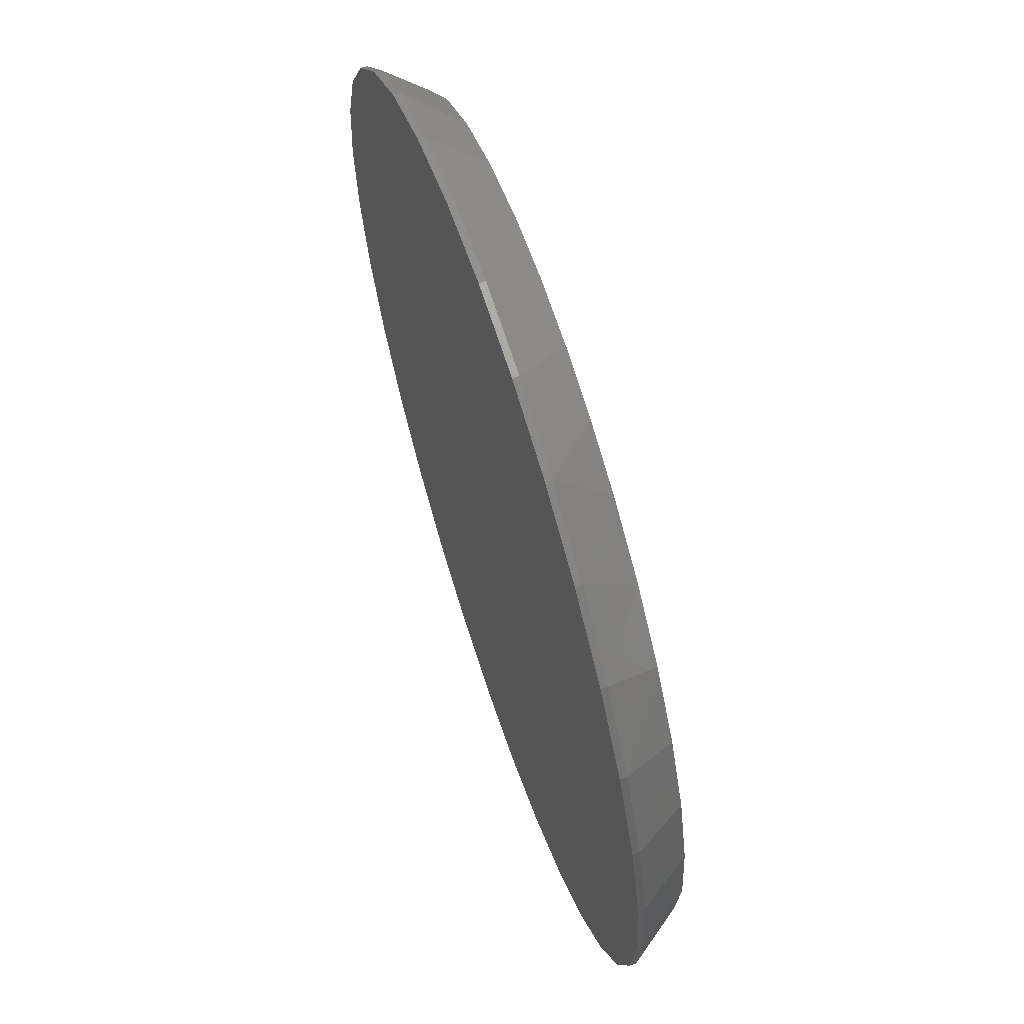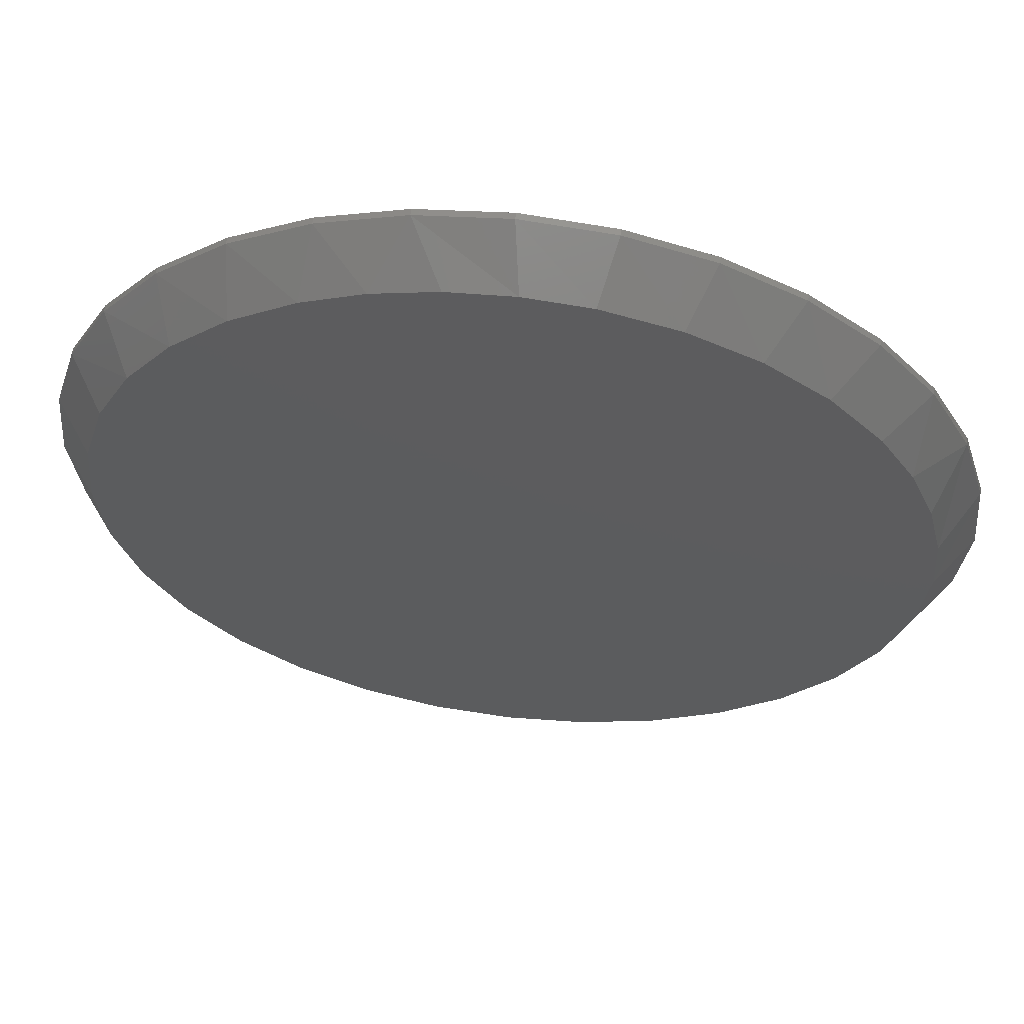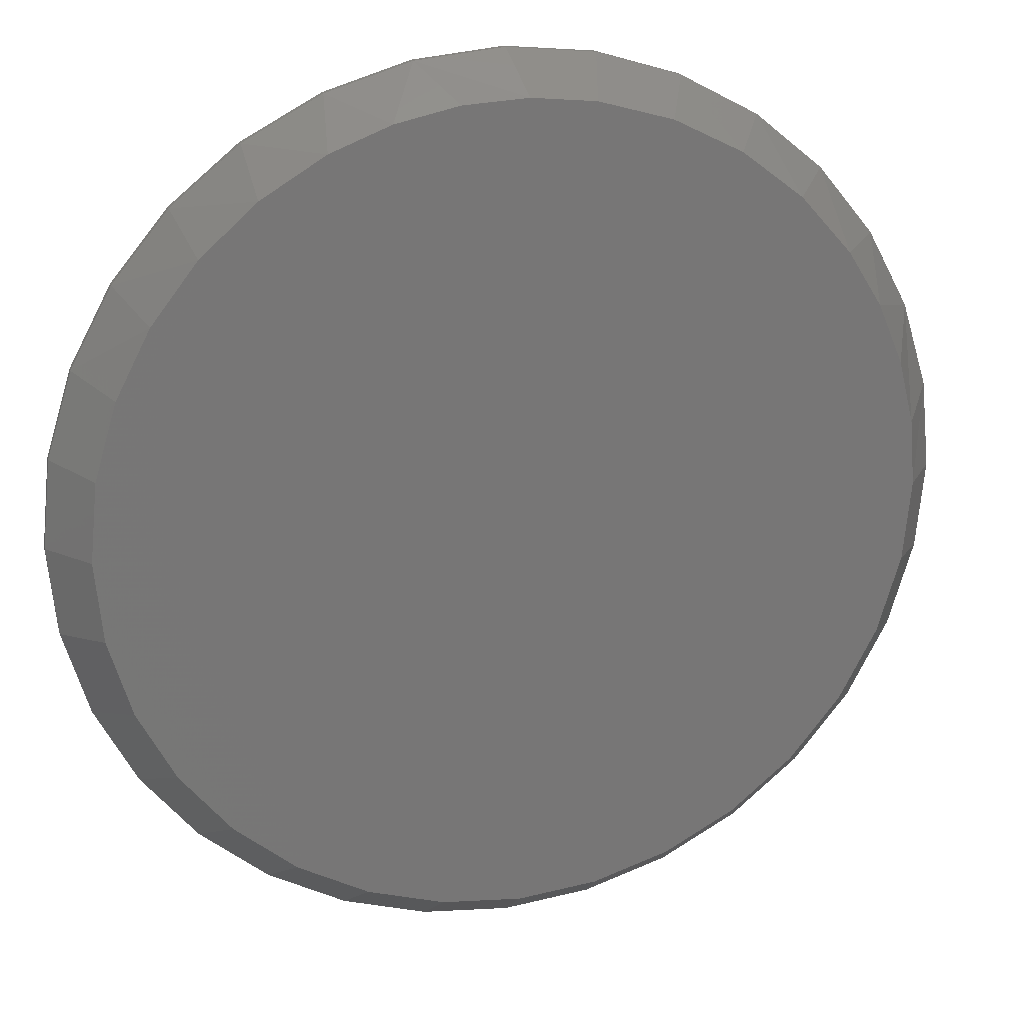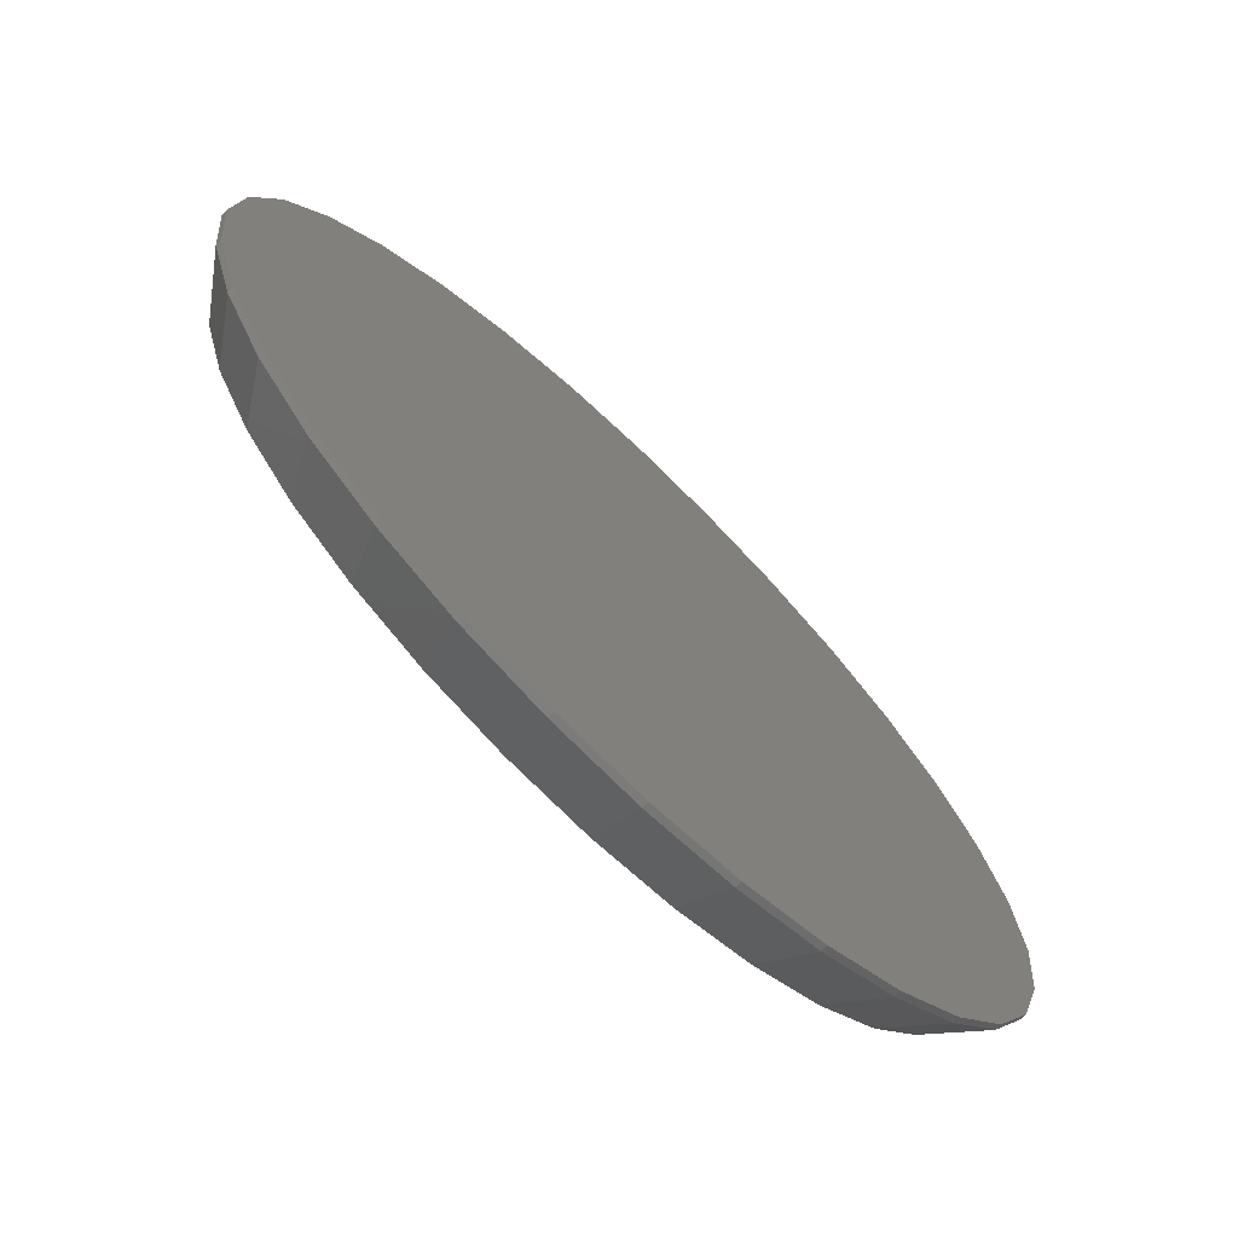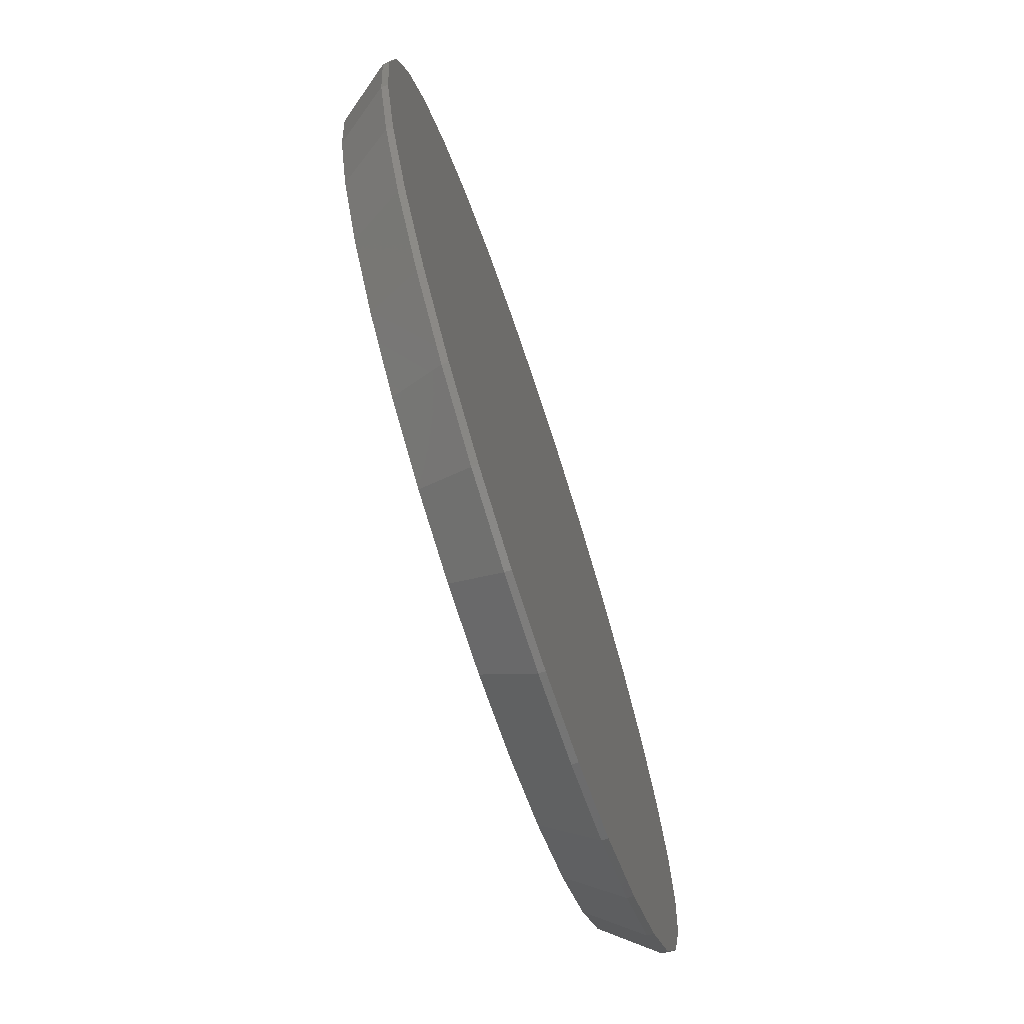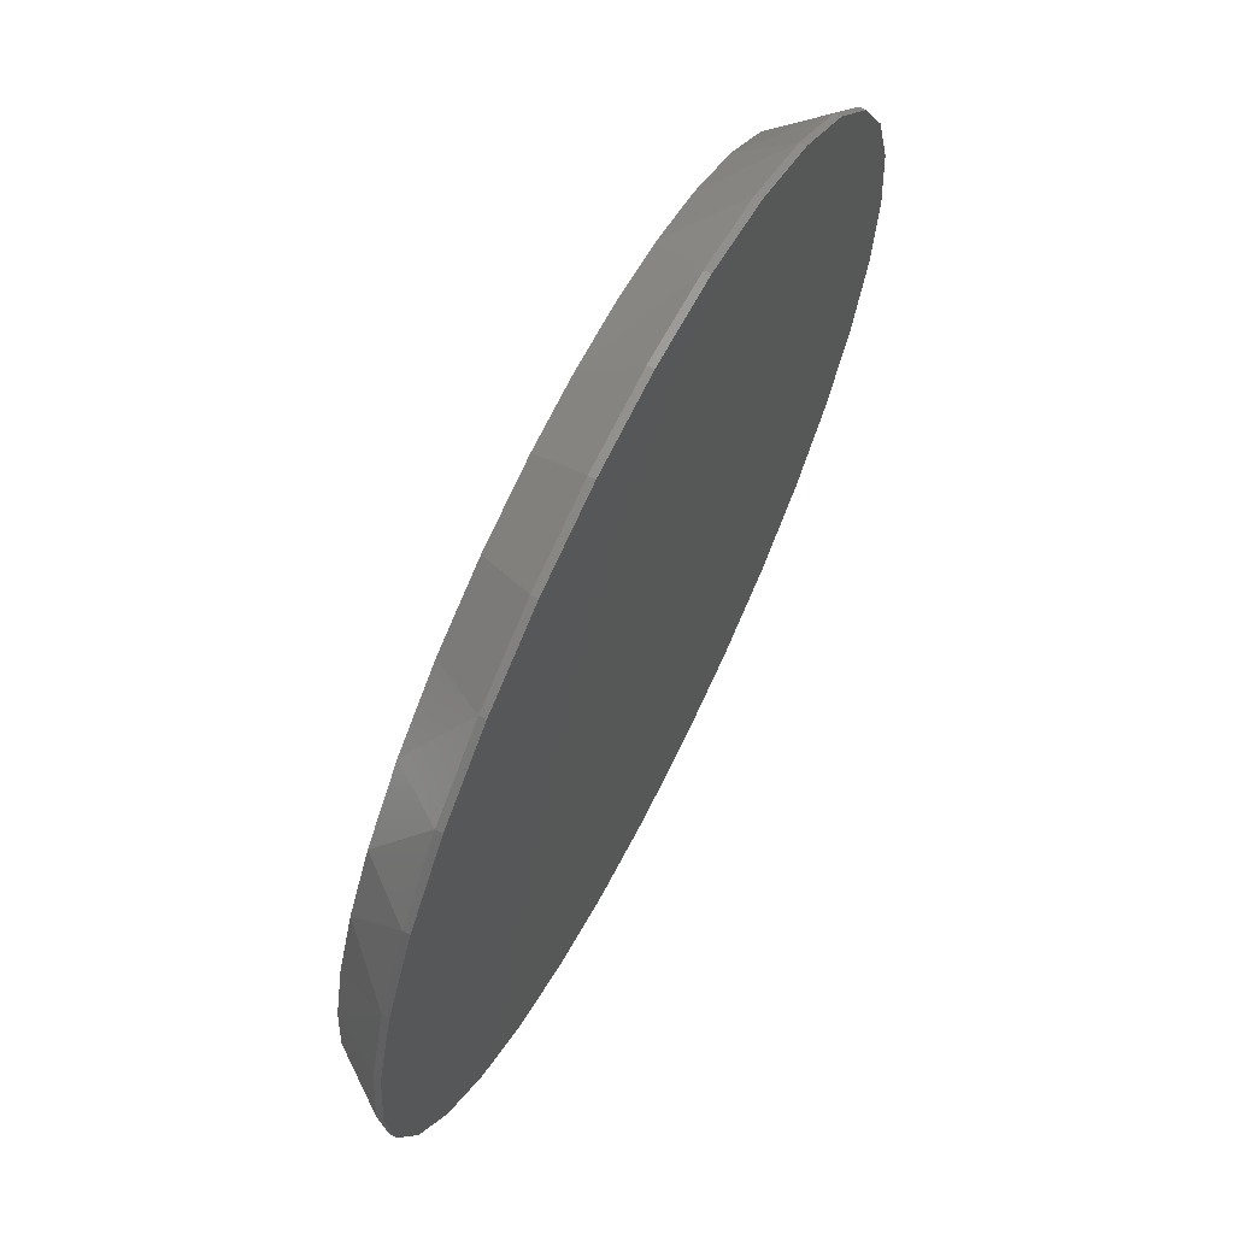
<metadata>
{"format":"stl","ext":"stl","renderer":"f3d","projection":"perspective","resolution":1024,"background":"white","views":[{"elev":64.4,"azim":-108.1,"up":"+Y"},{"elev":60.3,"azim":6.8,"up":"+Y"},{"elev":20.3,"azim":-15.7,"up":"+Y"},{"elev":-71.7,"azim":135.9,"up":"+Y"},{"elev":-72.3,"azim":108.2,"up":"+Y"},{"elev":66.6,"azim":116.7,"up":"+Y"}]}
</metadata>
<code>
# stl→obj: 98 verts, 192 faces
v -0.06256 0.5011 0.07031
v 0.0968 0.4975 0.07031
v 0.01726 0.5056 0.07031
v 0.1885 0.4716 0.07031
v -0.1407 0.4841 0.07031
v 0.2736 0.429 0.07031
v -0.2151 0.455 0.07031
v -0.2944 0.4071 0.07031
v 0.3493 0.3711 0.07031
v -0.3636 0.3455 0.07031
v 0.4128 0.3001 0.07031
v -0.4204 0.2723 0.07031
v 0.4552 0.232 0.07031
v -0.4629 0.1901 0.07031
v 0.4862 0.158 0.07031
v 0.5051 0.07999 0.07031
v -0.4906 0.09683 0.07031
v 0.5115 -4.73e-16 0.07031
v -0.5 3.481e-07 0.07031
v 0.5018 -0.09867 0.07031
v -0.4903 -0.09867 0.07031
v 0.473 -0.1935 0.07031
v -0.4615 -0.1935 0.07031
v 0.4263 -0.281 0.07031
v -0.4148 -0.281 0.07031
v 0.3634 -0.3576 0.07031
v -0.3519 -0.3576 0.07031
v 0.2867 -0.4205 0.07031
v -0.2752 -0.4205 0.07031
v 0.1993 -0.4673 0.07031
v -0.1878 -0.4673 0.07031
v 0.1044 -0.496 0.07031
v -0.09291 -0.496 0.07031
v 0.005757 -0.5058 0.07031
v 0.5584 0 0
v 0.5584 -1.354e-16 0.007812
v 0.5478 -0.1078 0
v 0.5478 -0.1078 0.007812
v 0.5163 -0.2115 0
v 0.5163 -0.2115 0.007812
v 0.4653 -0.307 0
v 0.4653 -0.307 0.007812
v 0.3965 -0.3908 0
v 0.3965 -0.3908 0.007812
v 0.3128 -0.4595 0
v 0.3128 -0.4595 0.007812
v 0.2172 -0.5106 0
v 0.2172 -0.5106 0.007812
v 0.1136 -0.542 0
v 0.1136 -0.542 0.007812
v 0.005757 -0.5526 0
v 0.005757 -0.5526 0.007812
v -0.1021 -0.542 0
v -0.1021 -0.542 0.007812
v -0.2057 -0.5106 0
v -0.2057 -0.5106 0.007812
v -0.3013 -0.4595 0
v -0.3013 -0.4595 0.007812
v -0.385 -0.3908 0
v -0.385 -0.3908 0.007812
v -0.4537 -0.307 0
v -0.4537 -0.307 0.007812
v -0.5048 -0.2115 0
v -0.5048 -0.2115 0.007812
v -0.5363 -0.1078 0
v -0.5363 -0.1078 0.007812
v -0.5469 6.768e-17 0
v -0.5469 6.768e-17 0.007812
v -0.5363 0.1078 0
v -0.5363 0.1078 0.007812
v -0.5048 0.2115 0
v -0.5048 0.2115 0.007812
v -0.4537 0.307 0
v -0.4537 0.307 0.007812
v -0.385 0.3908 0
v -0.385 0.3908 0.007812
v -0.3013 0.4595 0
v -0.3013 0.4595 0.007812
v -0.2057 0.5106 0
v -0.2057 0.5106 0.007812
v -0.1021 0.542 0
v -0.1021 0.542 0.007812
v 0.005757 0.5526 0
v 0.005757 0.5526 0.007812
v 0.1136 0.542 0
v 0.1136 0.542 0.007812
v 0.2172 0.5106 0
v 0.2172 0.5106 0.007812
v 0.3128 0.4595 0
v 0.3128 0.4595 0.007812
v 0.3965 0.3908 0
v 0.3965 0.3908 0.007812
v 0.4653 0.307 0
v 0.4653 0.307 0.007812
v 0.5163 0.2115 0
v 0.5163 0.2115 0.007812
v 0.5478 0.1078 0
v 0.5478 0.1078 0.007812
f 1 2 3
f 2 1 4
f 4 1 5
f 4 5 6
f 6 5 7
f 6 7 8
f 6 8 9
f 9 8 10
f 9 10 11
f 11 10 12
f 11 12 13
f 13 12 14
f 13 14 15
f 15 14 16
f 16 14 17
f 16 17 18
f 18 17 19
f 18 19 20
f 20 19 21
f 20 21 22
f 22 21 23
f 22 23 24
f 24 23 25
f 24 25 26
f 26 25 27
f 26 27 28
f 28 27 29
f 28 29 30
f 30 29 31
f 30 31 32
f 32 31 33
f 32 33 34
f 35 36 37
f 37 36 38
f 37 38 39
f 39 38 40
f 39 40 41
f 41 40 42
f 41 42 43
f 43 42 44
f 43 44 45
f 45 44 46
f 45 46 47
f 47 46 48
f 47 48 49
f 49 48 50
f 49 50 51
f 51 50 52
f 51 52 53
f 53 52 54
f 53 54 55
f 55 54 56
f 55 56 57
f 57 56 58
f 57 58 59
f 59 58 60
f 59 60 61
f 61 60 62
f 61 62 63
f 63 62 64
f 63 64 65
f 65 64 66
f 65 66 67
f 67 66 68
f 67 68 69
f 69 68 70
f 69 70 71
f 71 70 72
f 71 72 73
f 73 72 74
f 73 74 75
f 75 74 76
f 75 76 77
f 77 76 78
f 77 78 79
f 79 78 80
f 79 80 81
f 81 80 82
f 81 82 83
f 83 82 84
f 83 84 85
f 85 84 86
f 85 86 87
f 87 86 88
f 87 88 89
f 89 88 90
f 89 90 91
f 91 90 92
f 91 92 93
f 93 92 94
f 93 94 95
f 95 94 96
f 95 96 97
f 97 96 98
f 97 98 35
f 35 98 36
f 13 96 94
f 5 82 80
f 5 80 7
f 7 80 78
f 7 78 8
f 8 78 76
f 8 76 10
f 10 76 74
f 10 74 12
f 12 74 72
f 12 72 14
f 14 72 70
f 14 70 17
f 17 70 68
f 17 68 19
f 13 15 96
f 96 15 16
f 96 16 98
f 98 16 18
f 98 18 36
f 13 94 11
f 11 94 92
f 11 92 9
f 9 92 90
f 9 90 6
f 6 90 88
f 6 88 4
f 4 88 86
f 4 86 2
f 5 1 82
f 82 1 3
f 82 3 84
f 84 3 2
f 84 2 86
f 42 26 44
f 44 26 28
f 44 28 46
f 46 28 30
f 46 30 48
f 26 42 24
f 24 42 40
f 24 40 22
f 22 40 38
f 22 38 20
f 20 38 36
f 20 36 18
f 25 60 27
f 27 60 58
f 27 58 29
f 29 58 56
f 29 56 31
f 60 25 62
f 62 25 23
f 62 23 64
f 64 23 21
f 64 21 66
f 66 21 19
f 66 19 68
f 34 50 32
f 32 50 48
f 32 48 30
f 50 34 52
f 52 34 33
f 52 33 54
f 54 33 31
f 54 31 56
f 83 85 81
f 51 53 49
f 49 53 55
f 49 55 47
f 47 55 57
f 47 57 45
f 45 57 59
f 45 59 43
f 43 59 61
f 43 61 41
f 41 61 63
f 41 63 39
f 39 63 65
f 39 65 37
f 37 65 67
f 37 67 35
f 35 67 69
f 35 69 97
f 97 69 71
f 97 71 95
f 95 71 73
f 95 73 93
f 93 73 75
f 93 75 91
f 91 75 77
f 91 77 89
f 89 77 79
f 89 79 87
f 87 79 81
f 87 81 85

</code>
